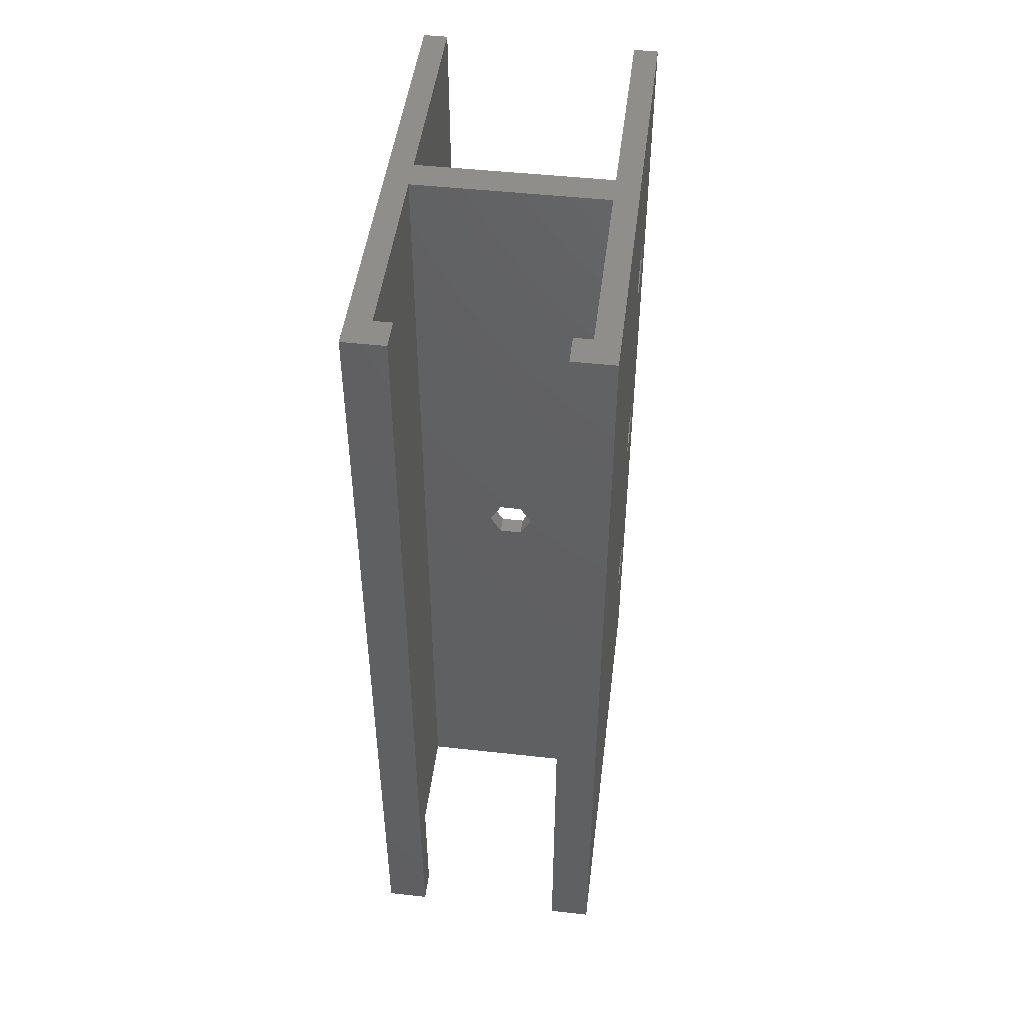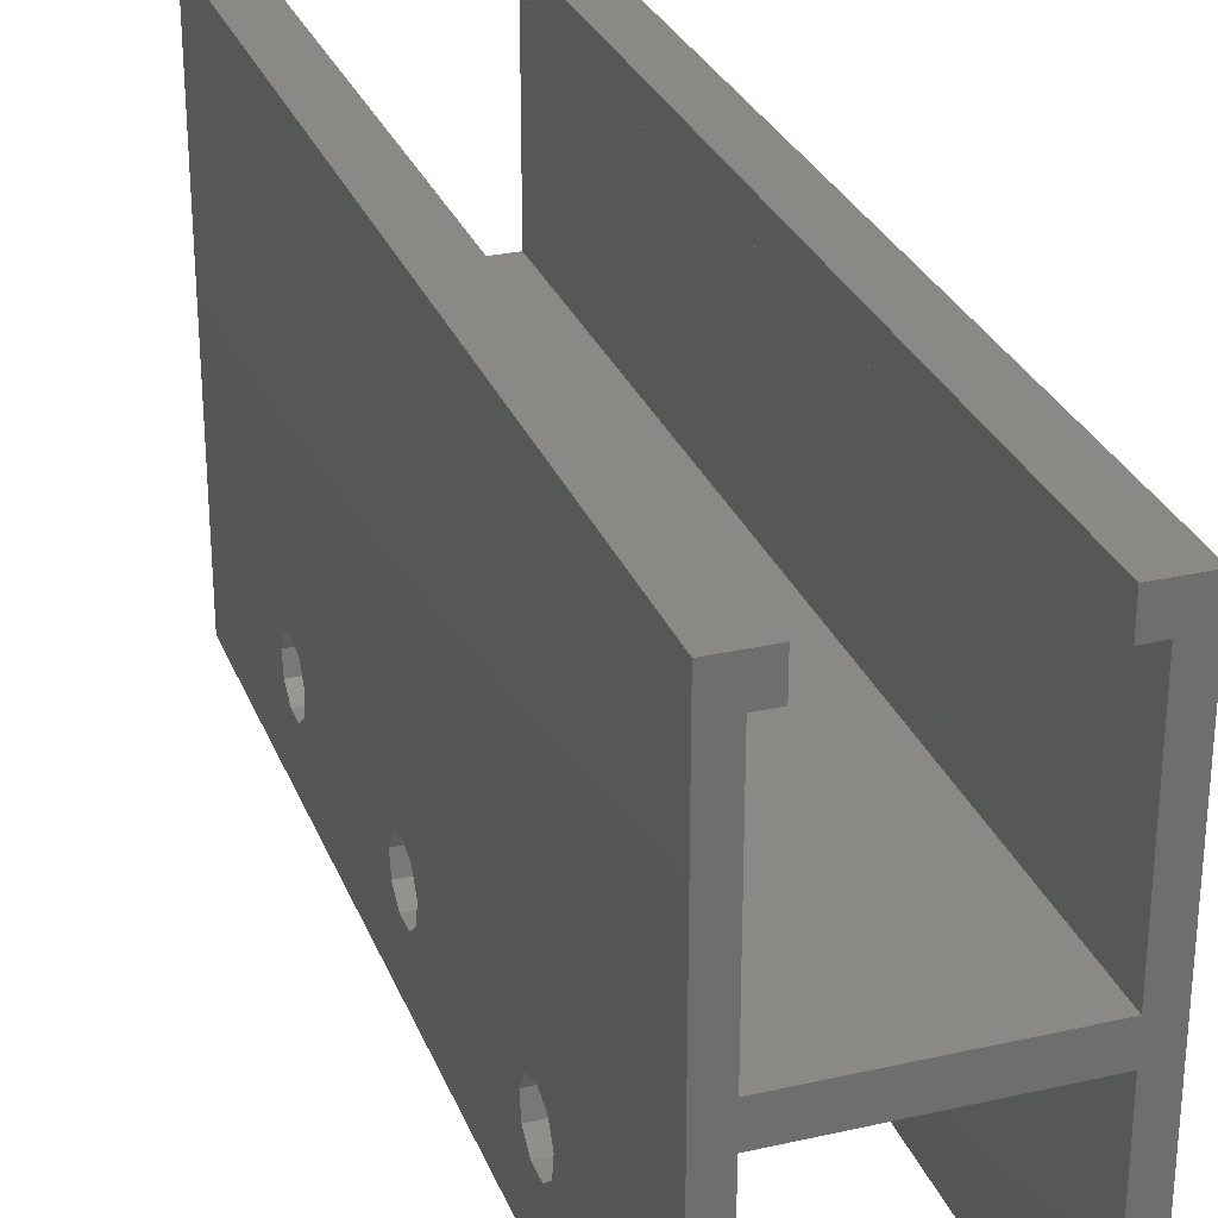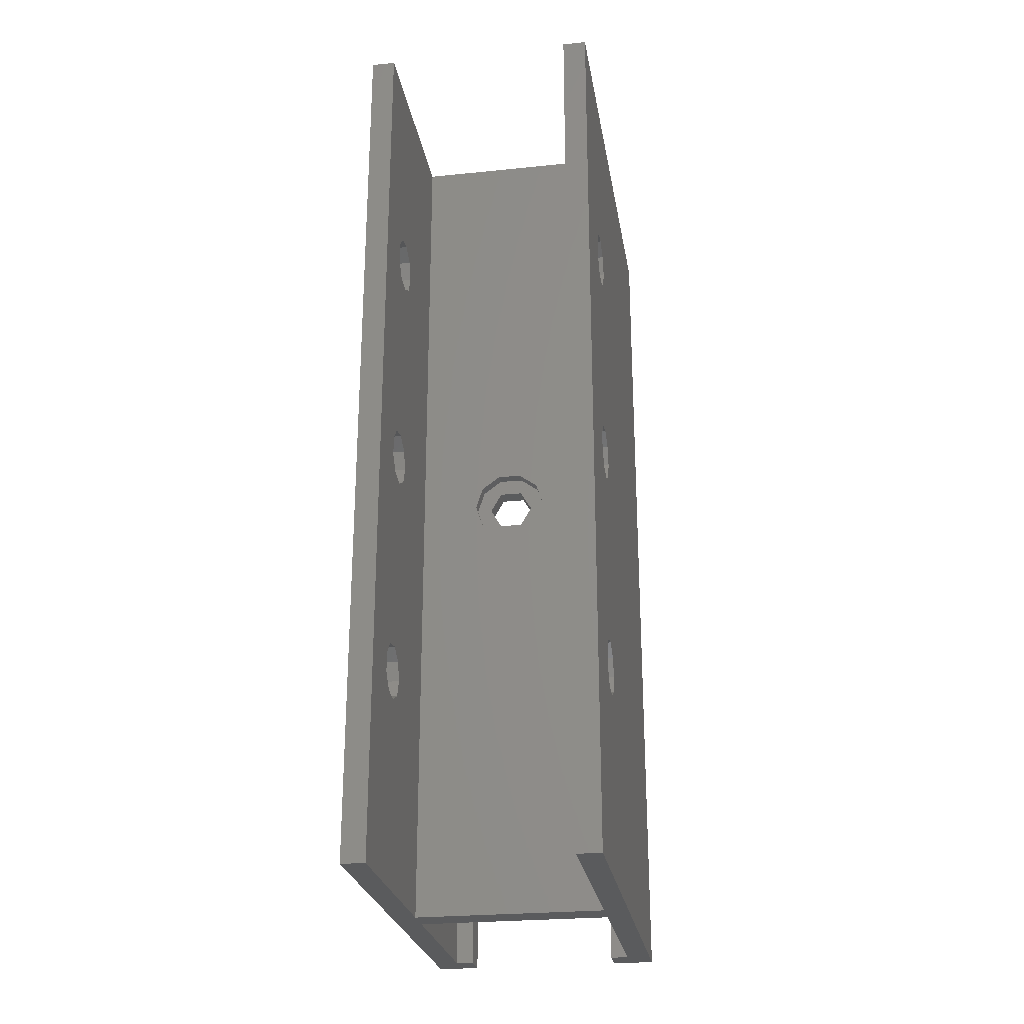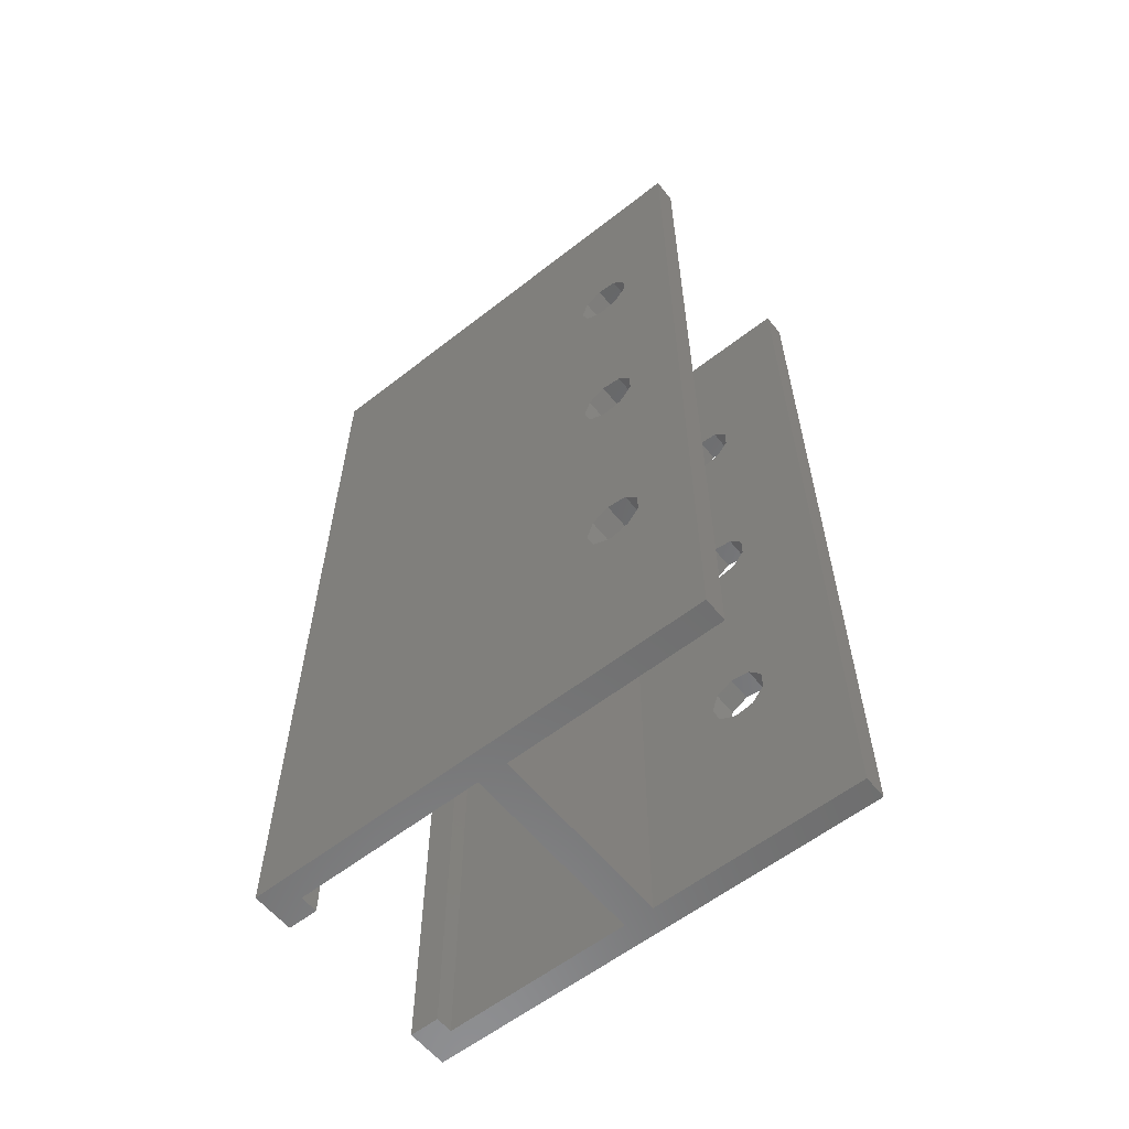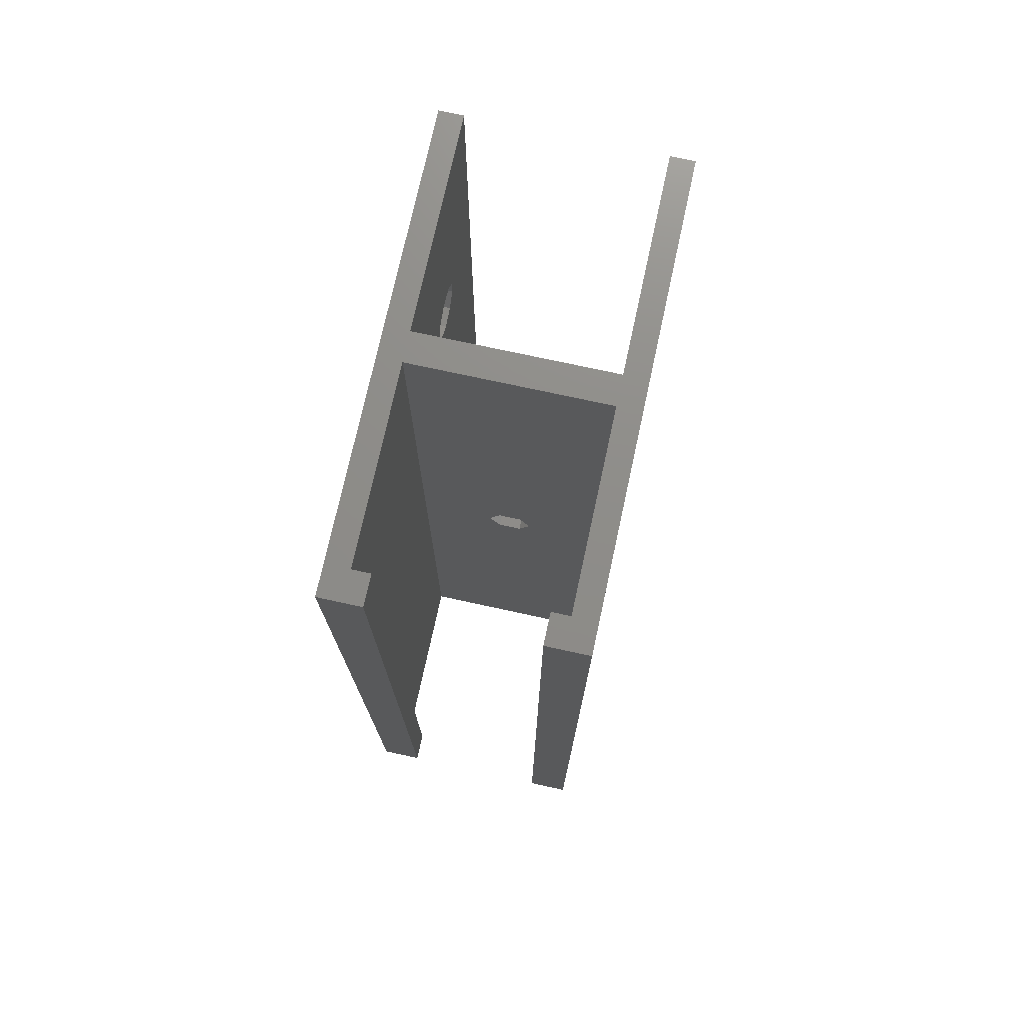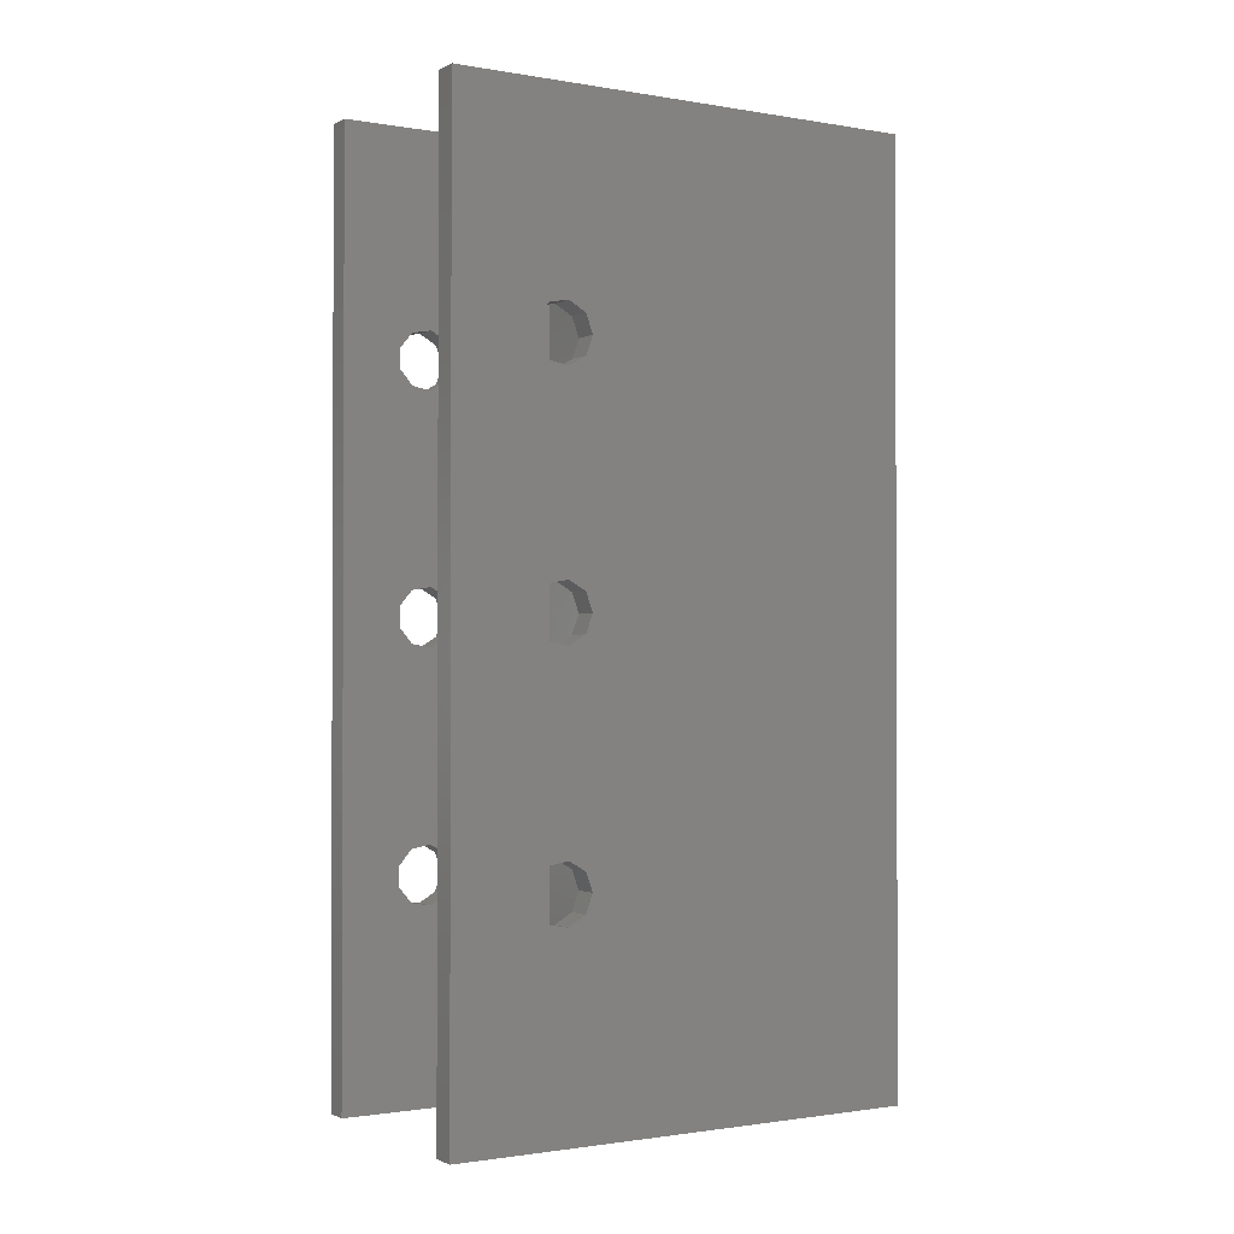
<metadata>
{"format":"stl","ext":"stl","renderer":"f3d","projection":"perspective","resolution":1024,"background":"white","views":[{"elev":47.8,"azim":-172.9,"up":"+Z"},{"elev":28.6,"azim":-18.8,"up":"+Y"},{"elev":-25.7,"azim":9.3,"up":"+Z"},{"elev":-59.3,"azim":-51.3,"up":"+Z"},{"elev":74.3,"azim":-167.7,"up":"+Z"},{"elev":-1.3,"azim":58.7,"up":"+Z"}]}
</metadata>
<code>
# stl→obj: 172 verts, 368 faces
v -10 -19.17 4.539
v -10 -18.61 23
v -10 -18.61 3
v -10 -19.17 21.46
v -10 -20.58 5.358
v -10 -20.58 20.64
v -10 -22.2 5.074
v -10 -22.2 20.93
v -10 -23.25 3.819
v -10 -23.25 22.18
v -10 -19.17 -15.46
v -10 -18.61 -17
v -10 -19.17 1.461
v -10 -20.58 -14.64
v -10 -20.58 0.642
v -10 -22.2 -14.93
v -10 -22.2 0.9264
v -10 -23.25 -16.18
v -10 -23.25 2.181
v -10 11 -35
v -10 -19.17 -18.54
v -10 -28 -35
v -10 -20.58 -19.36
v -10 -23.25 -17.82
v -10 -28 41
v -10 -22.2 -19.07
v -10 11 41
v -10 -19.17 24.54
v -10 -20.58 25.36
v -10 -22.2 25.07
v -10 -23.25 23.82
v -8 -10 41
v -0.9657 -10 5.972
v 8 -10 41
v -2.528 -10 4.837
v -3.125 -10 3
v -0.9657 -10 0.02795
v -8 -10 -35
v 0.9657 -10 0.02795
v -2.528 -10 1.163
v 0.9657 -10 5.972
v 2.528 -10 4.837
v 3.125 -10 3
v 8 -10 -35
v 2.528 -10 1.163
v -8 -7.5 41
v 8 -7.5 41
v 10 11 41
v 8 8.5 41
v 6.5 11 41
v 6.5 8.5 41
v 10 -28 41
v 8 -28 41
v -6.5 11 41
v -8 8.5 41
v -6.5 8.5 41
v -8 -28 41
v 10 -17.17 1.461
v 10 -16.61 -17
v 10 -16.61 3
v 10 -17.17 -15.46
v 10 -18.58 -14.64
v 10 -18.58 0.642
v 10 -20.2 -14.93
v 10 -20.2 0.9264
v 10 -21.25 2.181
v 10 -21.25 -16.18
v 10 11 -35
v 10 -16.61 23
v 10 -17.17 24.54
v 10 -18.58 25.36
v 10 -21.25 22.18
v 10 -21.25 23.82
v 10 -21.25 3.819
v 10 -28 -35
v 10 -20.2 25.07
v 10 -17.17 -18.54
v 10 -18.58 -19.36
v 10 -20.2 -19.07
v 10 -21.25 -17.82
v 10 -17.17 21.46
v 10 -17.17 4.539
v 10 -18.58 20.64
v 10 -18.58 5.358
v 10 -20.2 20.93
v 10 -20.2 5.074
v -8 -28 -35
v -8 -7.5 -35
v 8 -7.5 -35
v 8 -28 -35
v 8 8.5 -35
v 6.5 11 -35
v 6.5 8.5 -35
v -8 8.5 -35
v -6.5 11 -35
v -6.5 8.5 -35
v 8 -17.17 4.539
v 8 -16.61 23
v 8 -16.61 3
v 8 -17.17 21.46
v 8 -18.58 5.358
v 8 -18.58 20.64
v 8 -20.2 5.074
v 8 -20.2 20.93
v 8 -21.25 3.819
v 8 -21.25 22.18
v 8 -17.17 -15.46
v 8 -16.61 -17
v 8 -17.17 1.461
v 8 -18.58 -14.64
v 8 -18.58 0.642
v 8 -20.2 -14.93
v 8 -20.2 0.9264
v 8 -21.25 -16.18
v 8 -21.25 2.181
v 8 -17.17 -18.54
v 8 -18.58 -19.36
v 8 -20.2 -19.07
v 8 -21.25 -17.82
v 8 -17.17 24.54
v 8 -18.58 25.36
v 8 -20.2 25.07
v 8 -21.25 23.82
v -8 -19.17 1.461
v -8 -18.61 -17
v -8 -18.61 3
v -8 -19.17 -15.46
v -8 -20.58 0.642
v -8 -20.58 -14.64
v -8 -22.2 0.9264
v -8 -22.2 -14.93
v -8 -23.25 2.181
v -8 -23.25 -16.18
v -8 -18.61 23
v -8 -19.17 24.54
v -8 -20.58 25.36
v -8 -22.2 25.07
v -8 -23.25 22.18
v -8 -23.25 23.82
v -8 -23.25 3.819
v -8 -19.17 -18.54
v -8 -20.58 -19.36
v -8 -22.2 -19.07
v -8 -23.25 -17.82
v -8 -19.17 21.46
v -8 -19.17 4.539
v -8 -20.58 20.64
v -8 -20.58 5.358
v -8 -22.2 20.93
v -8 -22.2 5.074
v 1.875 -9 3
v 0.9375 -7.5 4.624
v 1.875 -7.5 3
v 0.9375 -9 4.624
v -0.9375 -7.5 1.376
v 0.9375 -9 1.376
v 0.9375 -7.5 1.376
v -0.9375 -9 1.376
v -0.9375 -9 4.624
v -1.875 -7.5 3
v -0.9375 -7.5 4.624
v -1.875 -9 3
v 2.528 -9 4.837
v 3.125 -9 3
v -0.9657 -9 5.972
v -2.528 -9 4.837
v 0.9657 -9 5.972
v -3.125 -9 3
v -2.528 -9 1.163
v -0.9657 -9 0.02795
v 2.528 -9 1.163
v 0.9657 -9 0.02795
f 1 2 3
f 1 4 2
f 5 4 1
f 5 6 4
f 7 6 5
f 7 8 6
f 9 8 7
f 8 9 10
f 11 3 12
f 11 13 3
f 14 13 11
f 14 15 13
f 16 15 14
f 16 17 15
f 18 17 16
f 17 18 19
f 3 20 12
f 20 21 12
f 22 21 20
f 21 22 23
f 22 18 24
f 18 22 19
f 19 22 9
f 25 9 22
f 9 25 10
f 26 22 24
f 23 22 26
f 20 3 27
f 2 27 3
f 28 27 2
f 25 28 29
f 25 29 30
f 28 25 27
f 31 25 30
f 10 25 31
f 32 33 34
f 32 35 33
f 32 36 35
f 37 38 39
f 40 38 37
f 36 38 40
f 38 36 32
f 41 34 33
f 42 34 41
f 43 34 42
f 44 39 38
f 39 44 45
f 43 44 34
f 45 44 43
f 46 34 47
f 34 46 32
f 47 48 49
f 50 49 48
f 49 50 51
f 48 47 52
f 34 52 47
f 52 34 53
f 54 55 56
f 27 46 55
f 46 27 32
f 27 55 54
f 32 27 25
f 32 25 57
f 58 59 60
f 58 61 59
f 58 62 61
f 63 62 58
f 63 64 62
f 65 64 63
f 66 64 65
f 64 66 67
f 48 60 68
f 48 69 60
f 48 70 69
f 48 71 70
f 52 71 48
f 52 72 73
f 72 52 74
f 74 52 66
f 75 66 52
f 66 75 67
f 76 52 73
f 71 52 76
f 59 68 60
f 77 68 59
f 78 68 77
f 75 78 79
f 78 75 68
f 80 75 79
f 67 75 80
f 81 60 69
f 81 82 60
f 83 82 81
f 83 84 82
f 85 84 83
f 85 86 84
f 72 86 85
f 86 72 74
f 22 38 87
f 38 22 88
f 20 88 22
f 38 89 44
f 89 38 88
f 44 75 90
f 75 44 68
f 89 68 44
f 91 68 89
f 92 91 93
f 91 92 68
f 94 95 96
f 94 20 95
f 88 20 94
f 97 98 99
f 97 100 98
f 101 100 97
f 101 102 100
f 103 102 101
f 103 104 102
f 105 104 103
f 104 105 106
f 107 99 108
f 107 109 99
f 110 109 107
f 110 111 109
f 112 111 110
f 112 113 111
f 114 113 112
f 113 114 115
f 99 44 108
f 44 116 108
f 44 117 116
f 90 117 44
f 117 90 118
f 90 114 119
f 114 90 115
f 115 90 105
f 53 105 90
f 105 53 106
f 118 90 119
f 44 99 34
f 98 34 99
f 120 34 98
f 121 34 120
f 53 121 122
f 53 122 123
f 121 53 34
f 106 53 123
f 90 52 53
f 52 90 75
f 22 57 25
f 57 22 87
f 124 125 126
f 124 127 125
f 128 127 124
f 128 129 127
f 130 129 128
f 130 131 129
f 132 131 130
f 131 132 133
f 32 126 38
f 32 134 126
f 32 135 134
f 32 136 135
f 57 136 32
f 136 57 137
f 57 138 139
f 138 57 140
f 140 57 132
f 87 132 57
f 132 87 133
f 137 57 139
f 125 38 126
f 141 38 125
f 142 38 141
f 87 142 143
f 87 143 144
f 142 87 38
f 133 87 144
f 145 126 134
f 145 146 126
f 147 146 145
f 147 148 146
f 149 148 147
f 149 150 148
f 138 150 149
f 150 138 140
f 68 50 48
f 50 68 92
f 95 27 54
f 27 95 20
f 151 152 153
f 152 151 154
f 155 156 157
f 156 155 158
f 159 160 161
f 160 159 162
f 159 152 154
f 152 159 161
f 162 155 160
f 155 162 158
f 156 153 157
f 153 156 151
f 43 163 164
f 163 43 42
f 35 165 33
f 165 35 166
f 41 163 42
f 163 41 167
f 35 168 166
f 168 35 36
f 159 165 166
f 165 159 167
f 154 167 159
f 162 166 168
f 166 162 159
f 169 162 168
f 170 158 169
f 162 169 158
f 167 154 163
f 151 163 154
f 151 164 163
f 171 151 156
f 151 171 164
f 158 170 156
f 172 156 170
f 156 172 171
f 45 164 171
f 164 45 43
f 33 167 41
f 167 33 165
f 36 169 168
f 169 36 40
f 169 37 170
f 37 169 40
f 172 45 171
f 45 172 39
f 170 39 172
f 39 170 37
f 116 59 108
f 59 116 77
f 116 78 77
f 78 116 117
f 79 119 80
f 119 79 118
f 112 62 64
f 62 112 110
f 110 61 62
f 61 110 107
f 67 112 64
f 112 67 114
f 117 79 78
f 79 117 118
f 80 114 67
f 114 80 119
f 108 61 107
f 61 108 59
f 21 125 12
f 125 21 141
f 21 142 141
f 142 21 23
f 143 24 144
f 24 143 26
f 16 129 131
f 129 16 14
f 14 127 129
f 127 14 11
f 133 16 131
f 16 133 18
f 23 143 142
f 143 23 26
f 144 18 133
f 18 144 24
f 12 127 11
f 127 12 125
f 109 60 99
f 60 109 58
f 109 63 58
f 63 109 111
f 65 115 66
f 115 65 113
f 103 84 86
f 84 103 101
f 101 82 84
f 82 101 97
f 74 103 86
f 103 74 105
f 111 65 63
f 65 111 113
f 66 105 74
f 105 66 115
f 99 82 97
f 82 99 60
f 13 126 3
f 126 13 124
f 13 128 124
f 128 13 15
f 130 19 132
f 19 130 17
f 7 148 150
f 148 7 5
f 5 146 148
f 146 5 1
f 140 7 150
f 7 140 9
f 15 130 128
f 130 15 17
f 132 9 140
f 9 132 19
f 3 146 1
f 146 3 126
f 100 69 98
f 69 100 81
f 100 83 81
f 83 100 102
f 85 106 72
f 106 85 104
f 122 71 76
f 71 122 121
f 73 122 76
f 122 73 123
f 102 85 83
f 85 102 104
f 72 123 73
f 123 72 106
f 98 70 120
f 70 98 69
f 121 70 71
f 70 121 120
f 4 134 2
f 134 4 145
f 4 147 145
f 147 4 6
f 149 10 138
f 10 149 8
f 30 136 137
f 136 30 29
f 29 135 136
f 135 29 28
f 139 30 137
f 30 139 31
f 6 149 147
f 149 6 8
f 138 31 139
f 31 138 10
f 2 135 28
f 135 2 134
f 94 56 55
f 56 94 96
f 93 49 51
f 49 93 91
f 46 94 55
f 94 46 88
f 47 152 46
f 47 153 152
f 157 89 155
f 153 89 157
f 89 153 47
f 161 46 152
f 160 46 161
f 88 155 89
f 160 88 46
f 155 88 160
f 89 49 91
f 49 89 47
f 56 95 54
f 95 56 96
f 93 50 92
f 50 93 51

</code>
